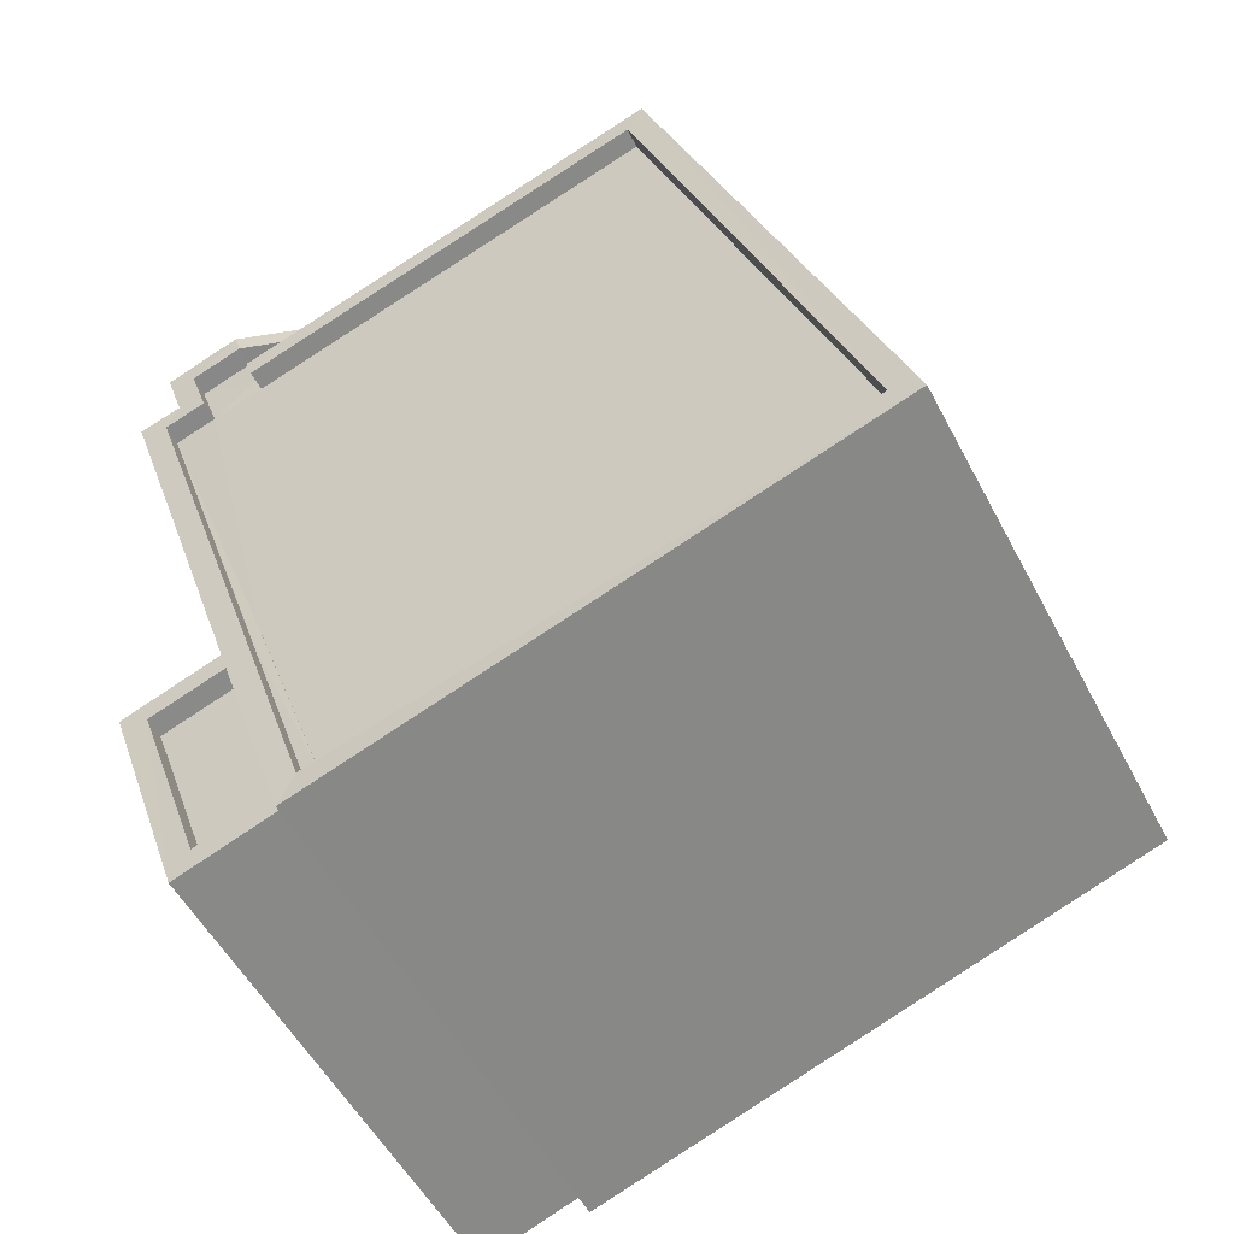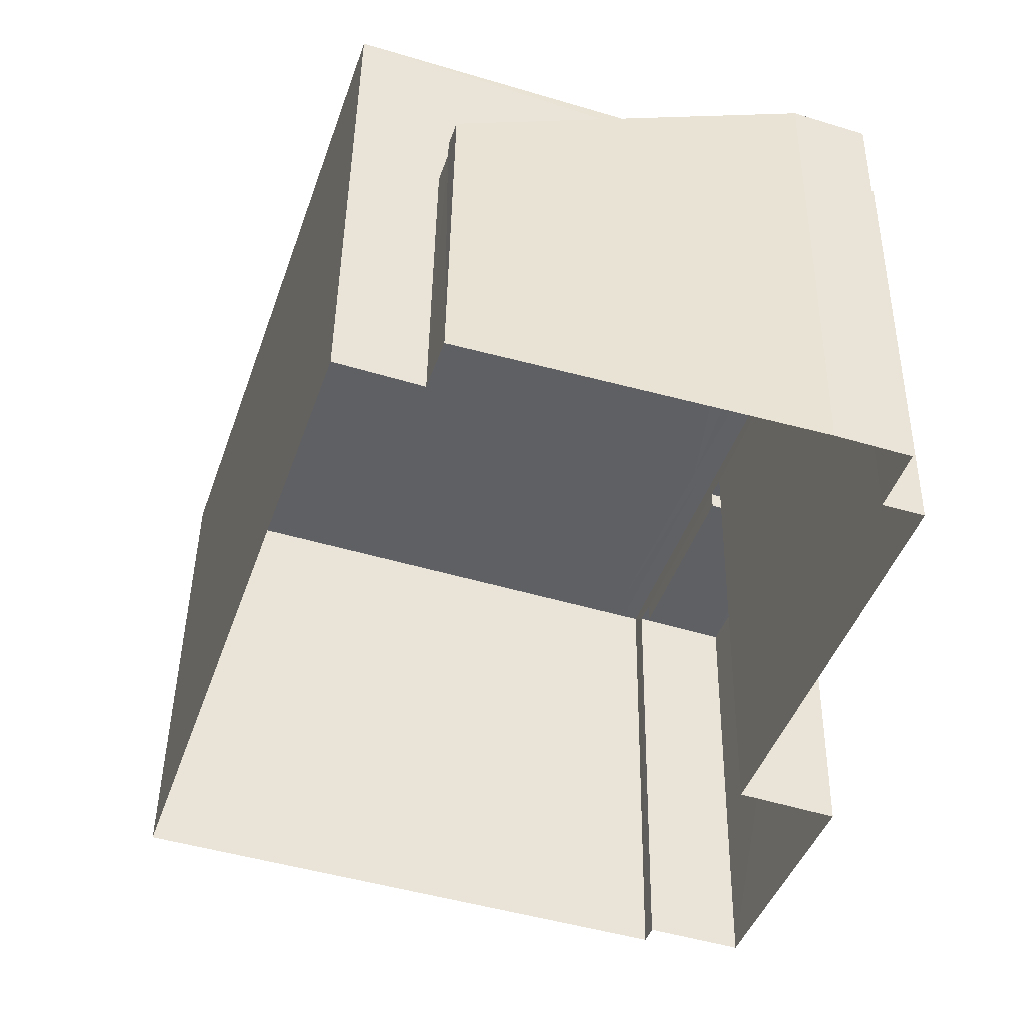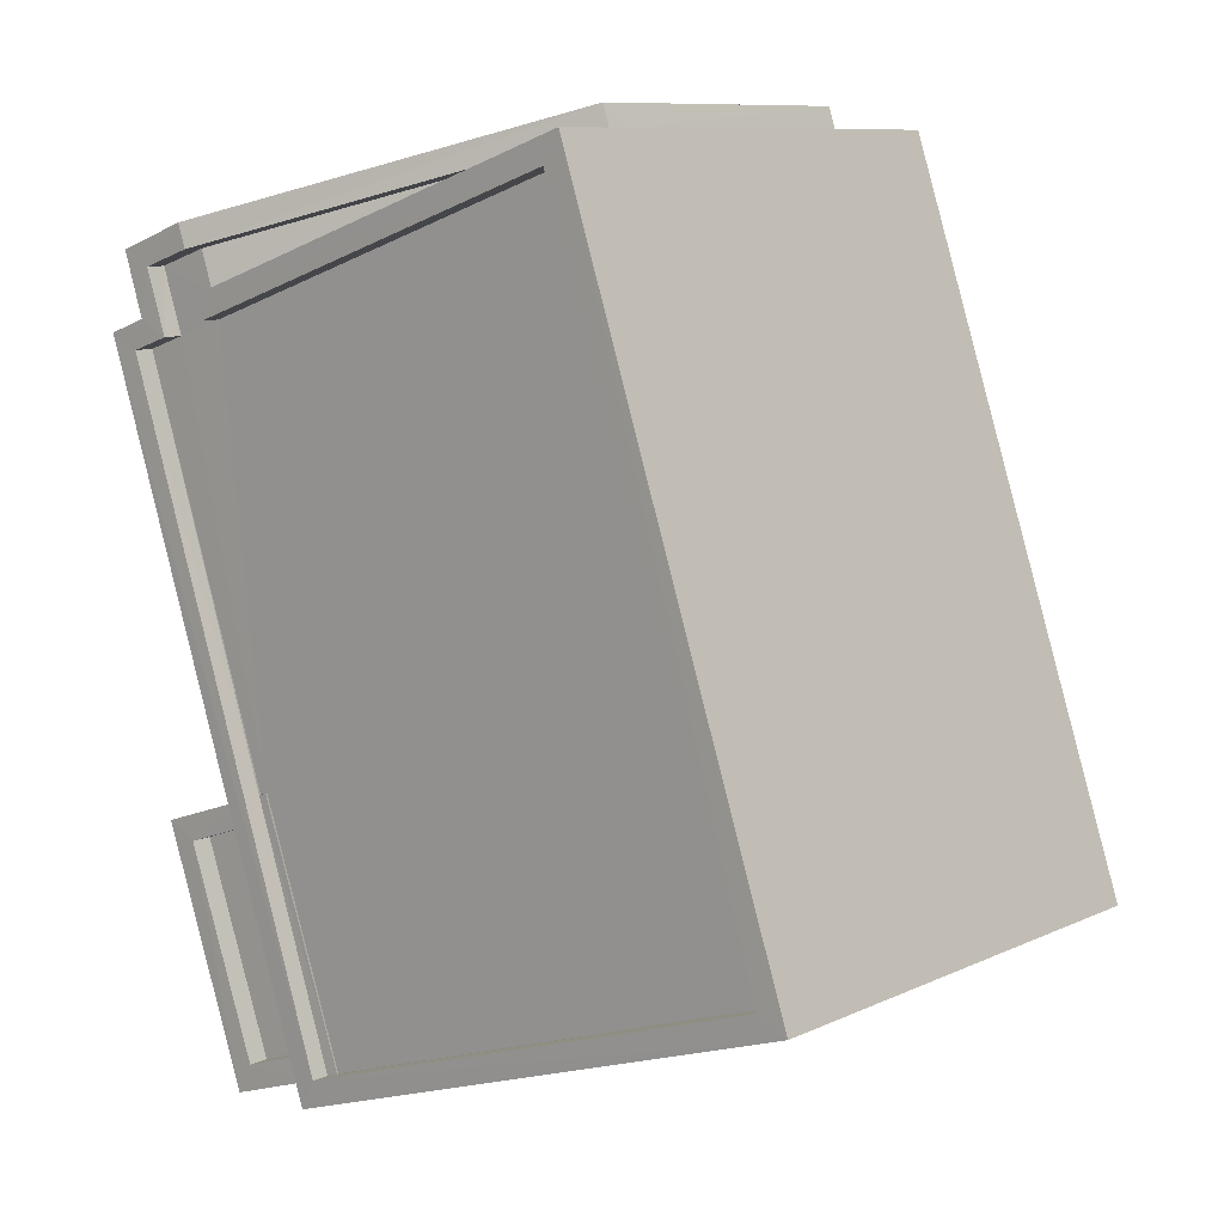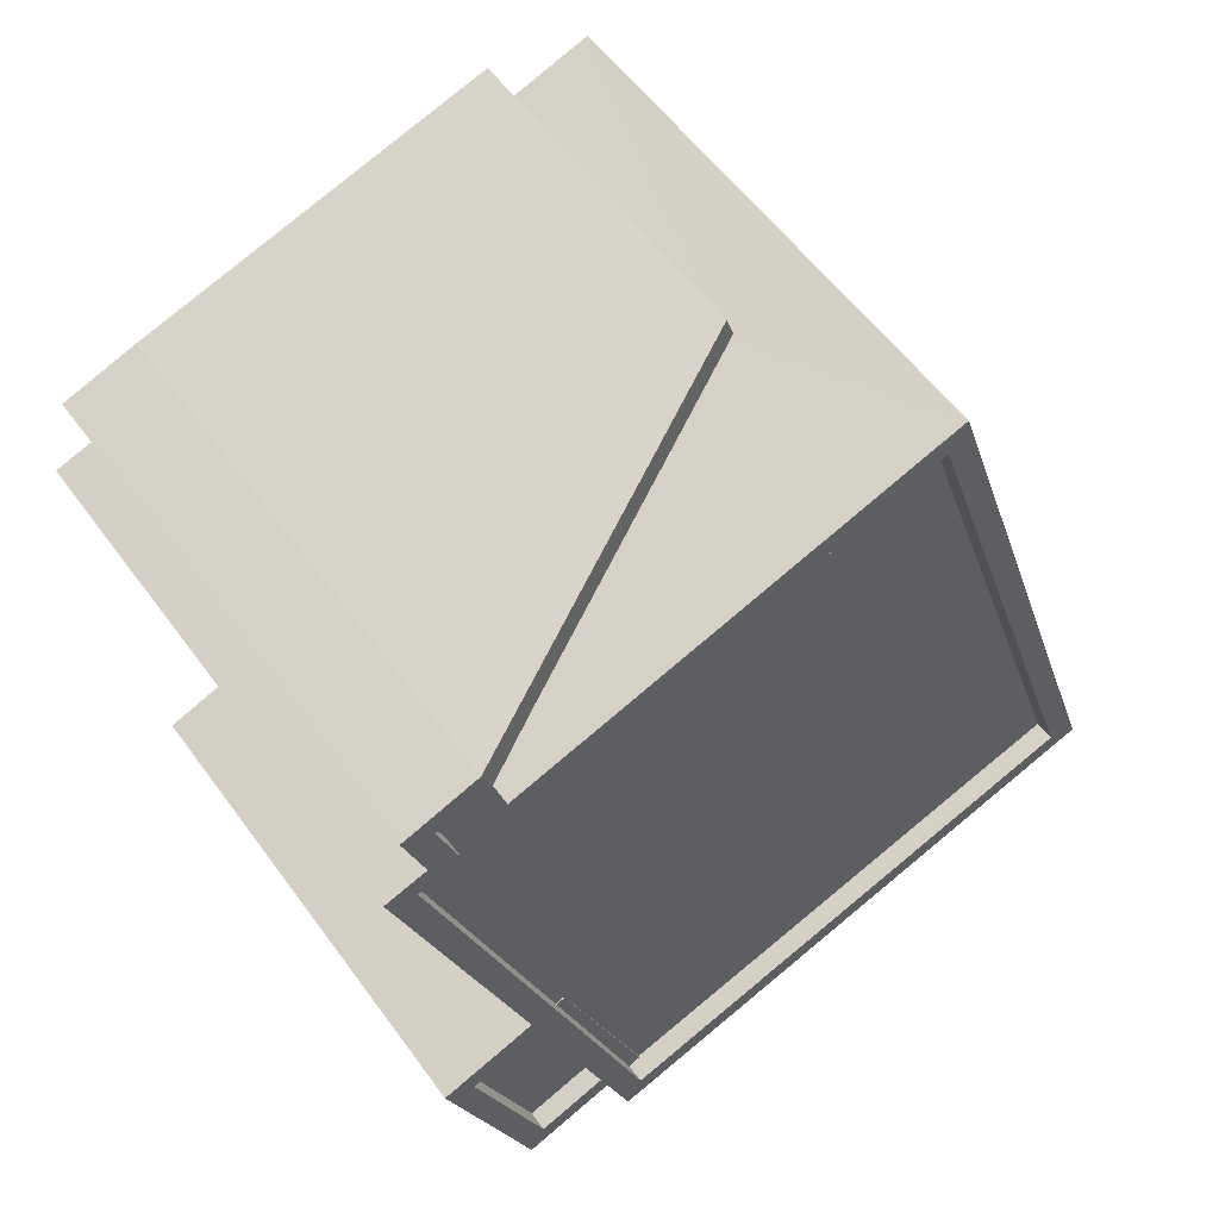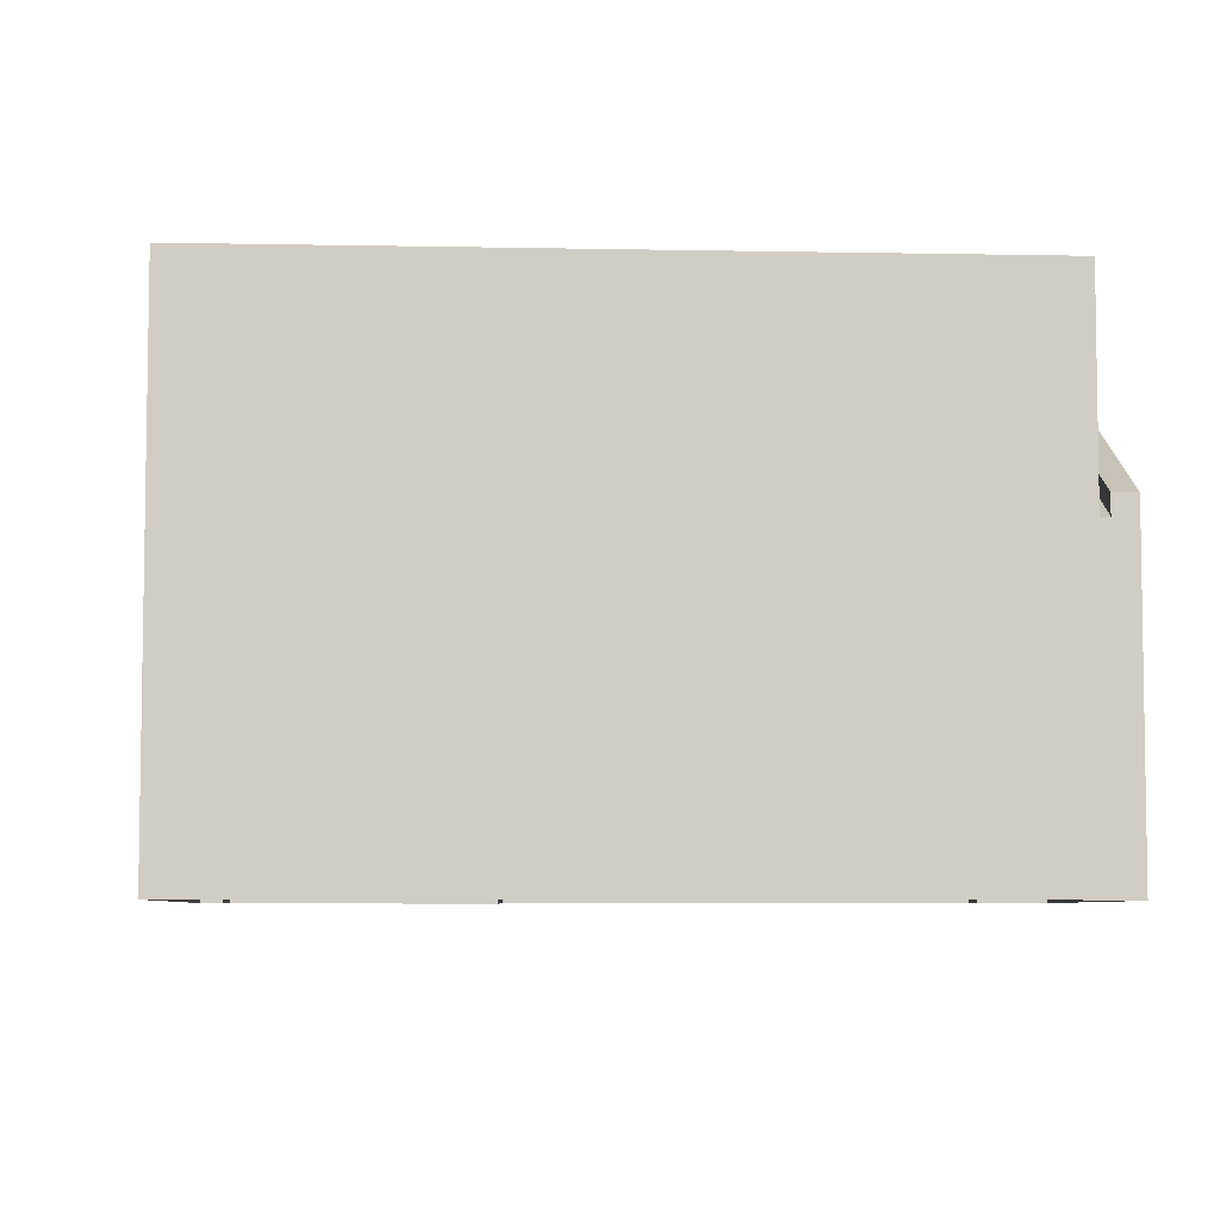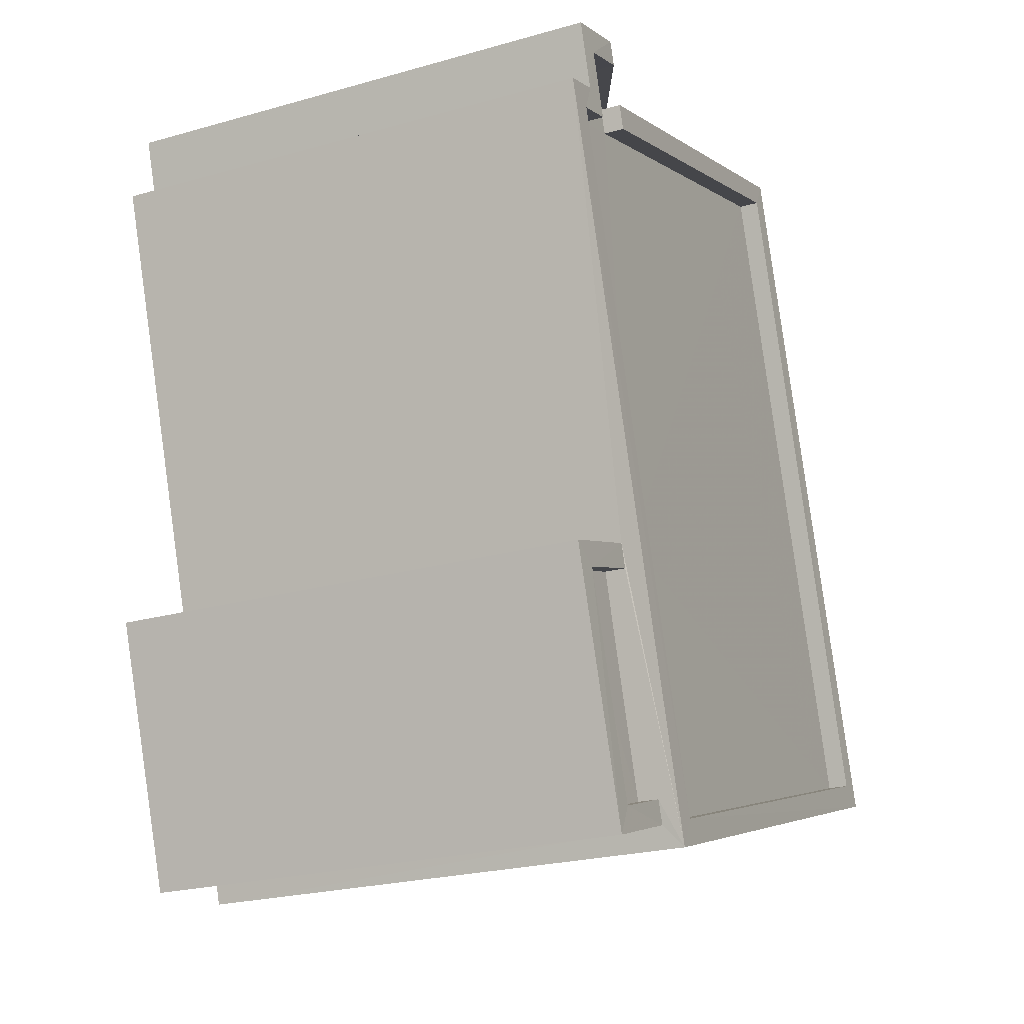
<metadata>
{"format":"obj","ext":"obj","renderer":"f3d","projection":"perspective","resolution":1024,"background":"white","views":[{"elev":-54.0,"azim":27.6,"up":"+Y"},{"elev":44.9,"azim":-179.1,"up":"+Y"},{"elev":9.6,"azim":40.4,"up":"+Y"},{"elev":57.0,"azim":-35.7,"up":"+Y"},{"elev":-6.0,"azim":105.1,"up":"+Z"},{"elev":-23.7,"azim":-64.6,"up":"+Y"}]}
</metadata>
<code>
v -8.925e+04 -1.005e+05 1.593
v -8.925e+04 -1.005e+05 1.593
v -8.925e+04 -1.005e+05 1.592
v -8.924e+04 -1.005e+05 1.592
v -8.924e+04 -1.005e+05 1.592
v -8.925e+04 -1.005e+05 1.594
v -8.925e+04 -1.005e+05 1.593
v -8.924e+04 -1.005e+05 1.592
v -8.924e+04 -1.005e+05 1.593
v -8.925e+04 -1.005e+05 1.594
v -8.925e+04 -1.005e+05 1.594
v -8.925e+04 -1.005e+05 1.594
v -8.925e+04 -1.005e+05 1.594
v -8.925e+04 -1.005e+05 7.567
v -8.924e+04 -1.005e+05 5.416
v -8.925e+04 -1.005e+05 7.567
v -8.924e+04 -1.005e+05 5.416
v -8.925e+04 -1.005e+05 7.583
v -8.925e+04 -1.005e+05 7.583
v -8.925e+04 -1.005e+05 7.583
v -8.925e+04 -1.005e+05 7.584
v -8.925e+04 -1.005e+05 7.584
v -8.925e+04 -1.005e+05 7.584
v -8.925e+04 -1.005e+05 7.583
v -8.925e+04 -1.005e+05 7.584
v -8.925e+04 -1.005e+05 7.817
v -8.925e+04 -1.005e+05 7.817
v -8.924e+04 -1.005e+05 5.666
v -8.924e+04 -1.005e+05 5.666
v -8.925e+04 -1.005e+05 7.817
v -8.925e+04 -1.005e+05 7.817
v -8.925e+04 -1.005e+05 7.817
v -8.925e+04 -1.005e+05 7.817
v -8.925e+04 -1.005e+05 7.817
v -8.925e+04 -1.005e+05 7.817
v -8.925e+04 -1.005e+05 7.819
v -8.925e+04 -1.005e+05 7.819
v -8.924e+04 -1.005e+05 7.818
v -8.924e+04 -1.005e+05 7.816
v -8.924e+04 -1.005e+05 7.818
v -8.925e+04 -1.005e+05 7.817
v -8.924e+04 -1.005e+05 7.816
v -8.925e+04 -1.005e+05 7.817
v -8.925e+04 -1.005e+05 7.817
v -8.925e+04 -1.005e+05 7.583
v -8.925e+04 -1.005e+05 7.584
v -8.925e+04 -1.005e+05 7.583
v -8.925e+04 -1.005e+05 7.584
v -8.925e+04 -1.005e+05 7.334
v -8.925e+04 -1.005e+05 7.333
v -8.925e+04 -1.005e+05 7.334
v -8.925e+04 -1.005e+05 7.333
v -8.925e+04 -1.005e+05 7.568
v -8.925e+04 -1.005e+05 7.569
v -8.924e+04 -1.005e+05 7.568
v -8.924e+04 -1.005e+05 7.566
v -8.925e+04 -1.005e+05 7.567
v -8.925e+04 -1.005e+05 7.568
v -8.925e+04 -1.005e+05 7.567
v -8.925e+04 -1.005e+05 7.567
v -8.925e+04 -1.005e+05 7.567
v -8.925e+04 -1.005e+05 7.567
f 1 2 3
f 3 4 5
f 6 7 1
f 8 9 5
f 10 6 11
f 11 12 10
f 9 13 11
f 5 1 3
f 5 6 1
f 5 9 6
f 6 9 11
f 14 15 16
f 14 17 15
f 18 19 20
f 21 22 23
f 24 19 18
f 25 21 19
f 21 25 22
f 25 19 24
f 26 27 28
f 27 29 28
f 27 30 29
f 31 32 33
f 34 35 33
f 35 34 26
f 31 36 37
f 37 36 38
f 26 34 27
f 39 40 38
f 39 41 42
f 34 33 43
f 41 44 42
f 32 31 37
f 33 32 43
f 40 37 38
f 39 42 40
f 45 46 47
f 45 48 46
f 49 50 51
f 49 52 50
f 53 54 55
f 56 53 55
f 53 57 58
f 16 59 60
f 16 60 14
f 53 61 57
f 14 60 61
f 14 61 62
f 56 62 53
f 61 53 62
f 35 26 3
f 2 35 3
f 43 57 61
f 43 32 57
f 22 25 12
f 11 22 12
f 41 39 14
f 17 8 5
f 14 39 17
f 17 39 8
f 40 56 55
f 40 42 56
f 34 60 59
f 27 34 59
f 54 53 47
f 46 54 47
f 45 47 53
f 58 45 53
f 43 61 60
f 34 43 60
f 56 44 62
f 56 42 44
f 6 10 24
f 18 6 24
f 62 41 14
f 62 44 41
f 37 45 32
f 32 45 57
f 37 48 45
f 57 45 58
f 29 15 28
f 28 15 4
f 4 15 5
f 15 17 5
f 52 19 50
f 52 20 19
f 19 51 50
f 19 21 51
f 3 28 4
f 3 26 28
f 29 16 15
f 29 30 16
f 39 38 9
f 8 39 9
f 7 6 18
f 31 7 18
f 31 18 36
f 22 11 13
f 36 22 13
f 23 52 49
f 23 20 52
f 36 18 20
f 22 36 23
f 36 20 23
f 24 10 12
f 25 24 12
f 38 36 13
f 9 38 13
f 59 16 30
f 27 59 30
f 49 51 21
f 23 49 21
f 1 35 2
f 1 33 35
f 48 37 46
f 54 46 55
f 55 46 40
f 46 37 40
f 31 33 1
f 7 31 1

</code>
